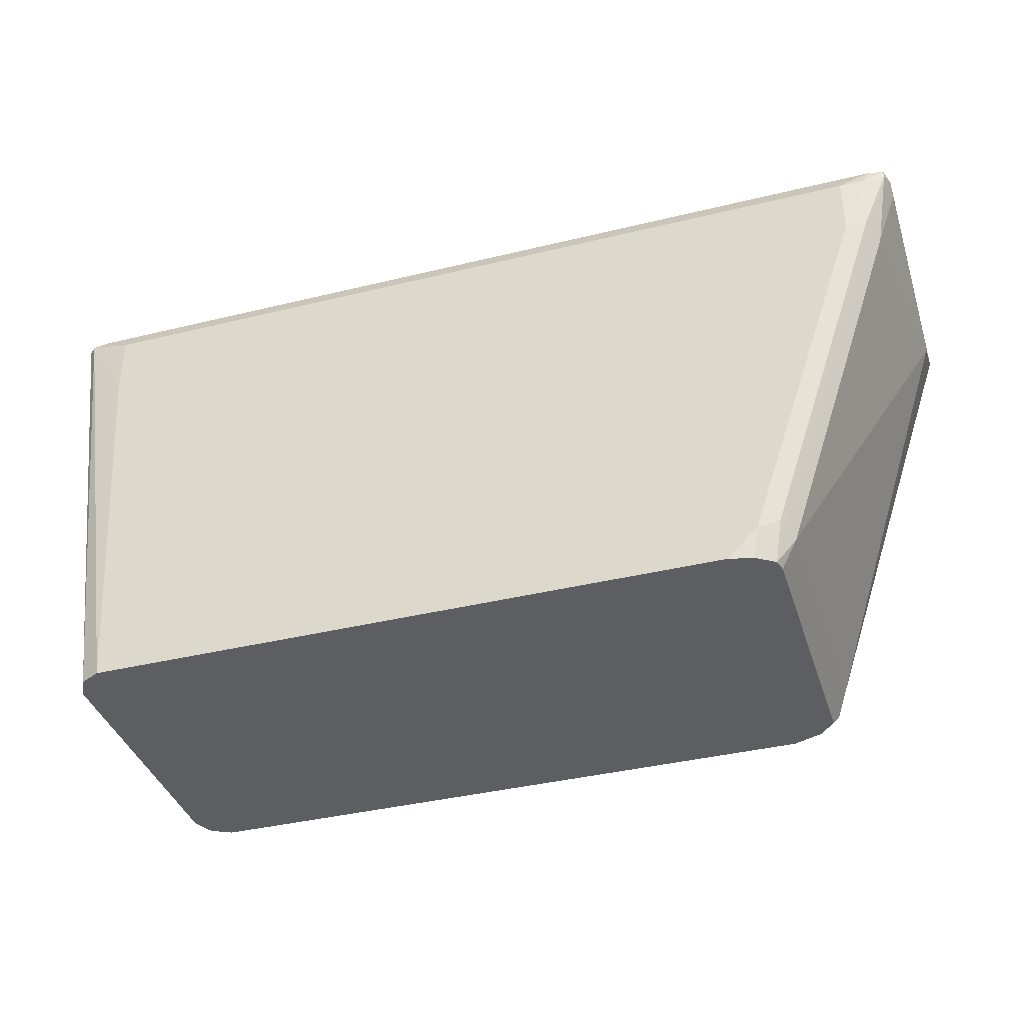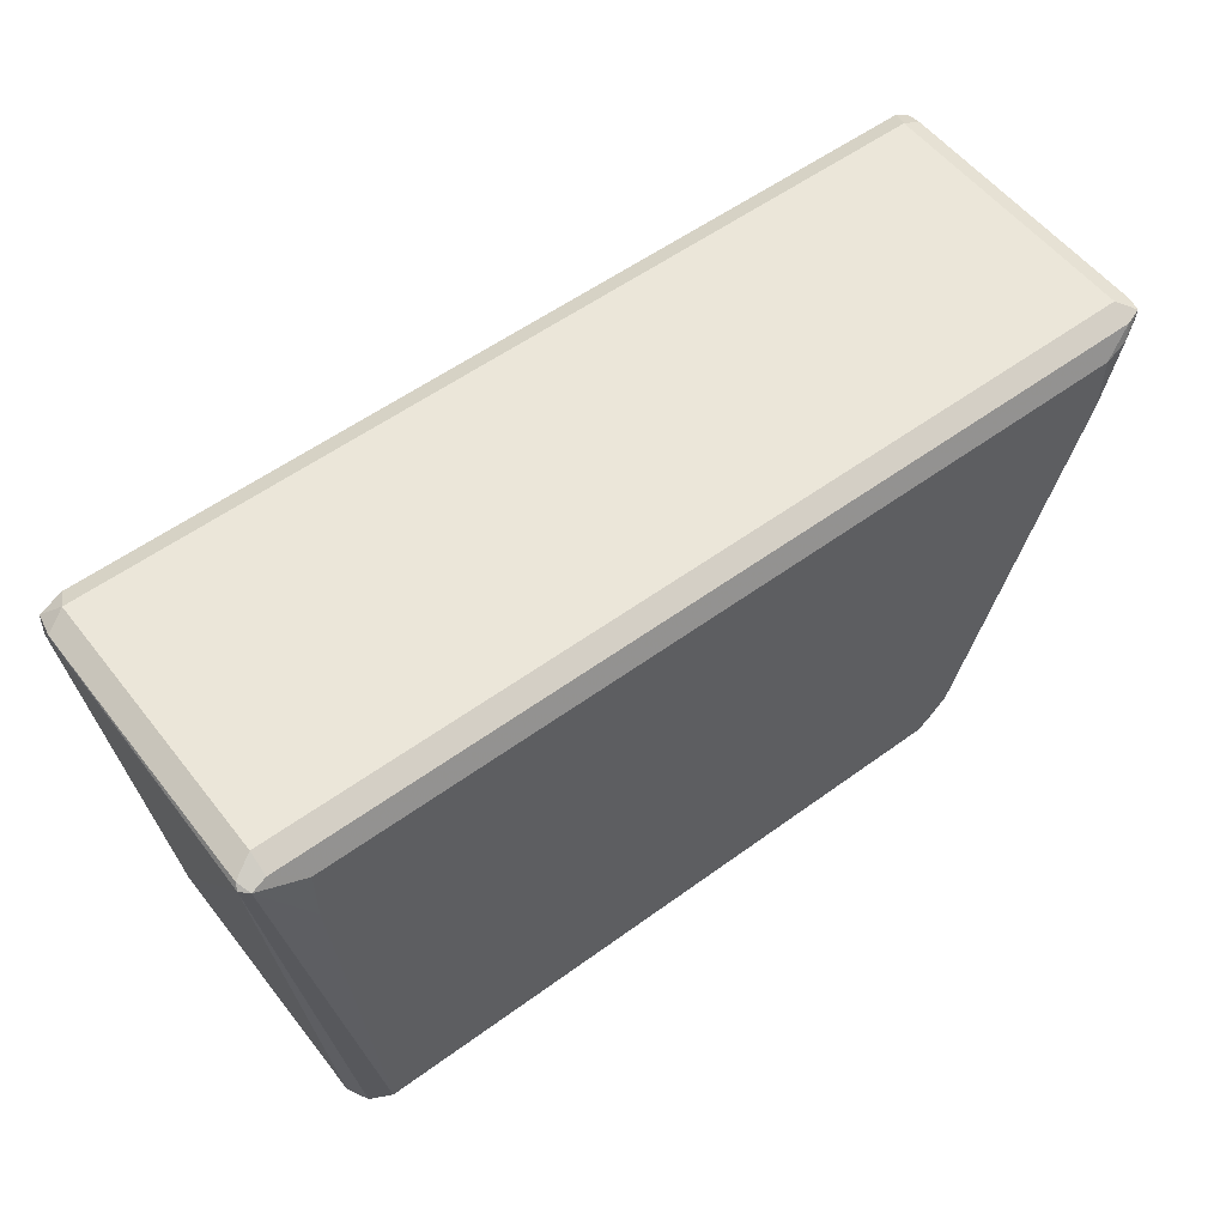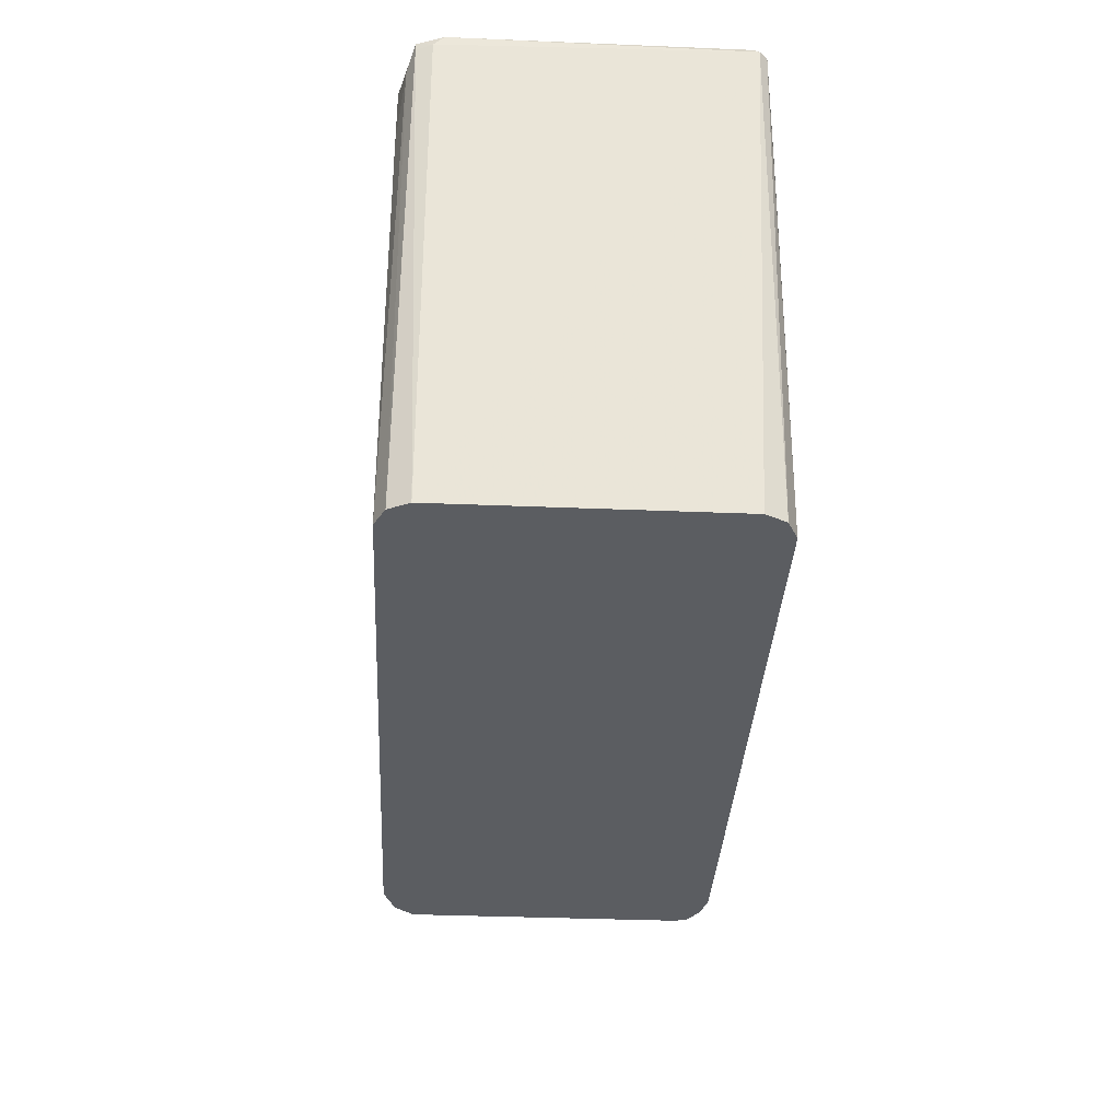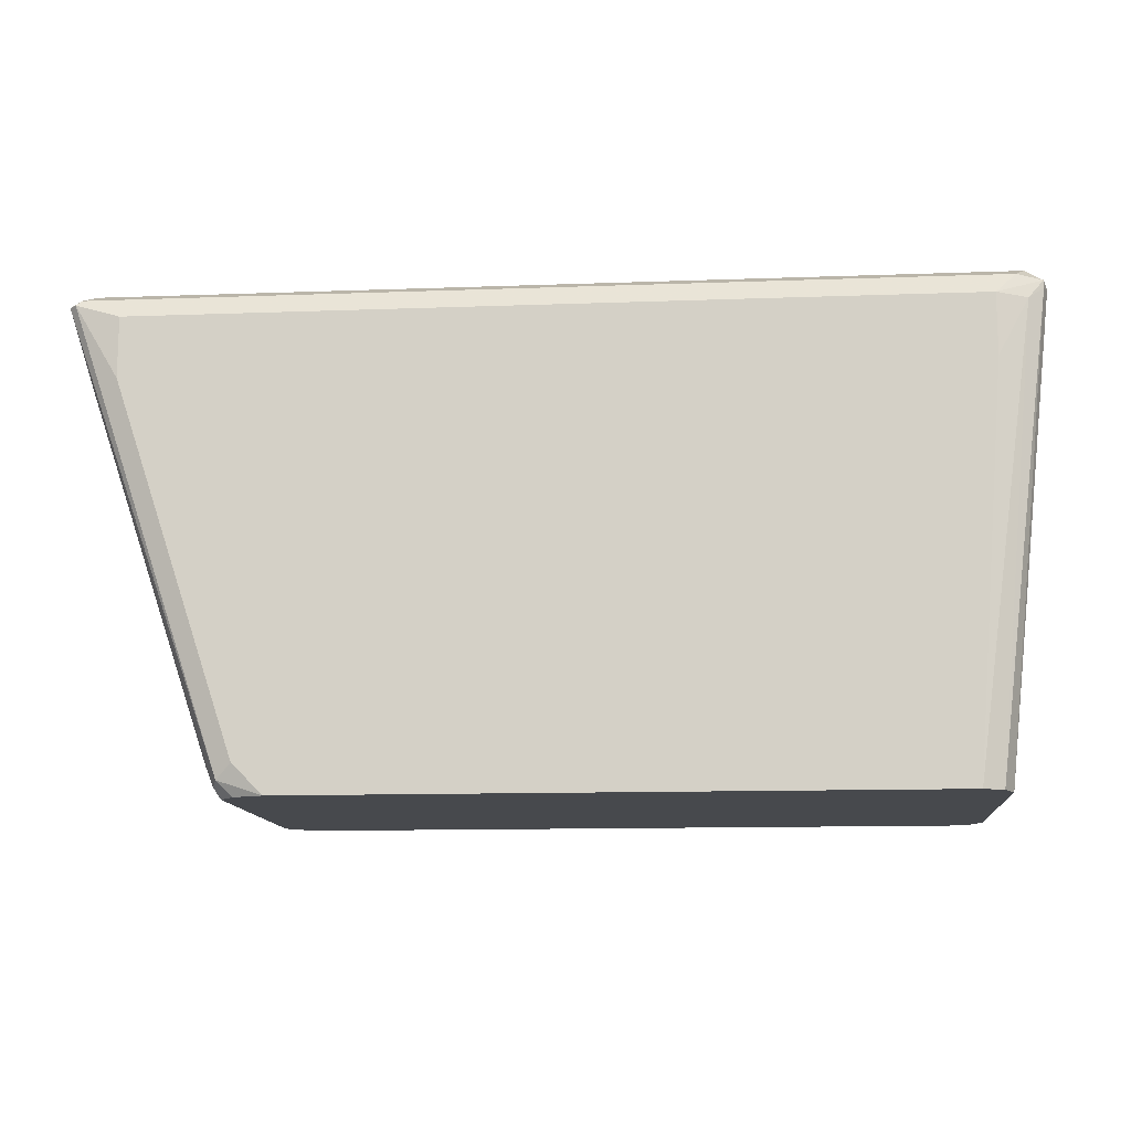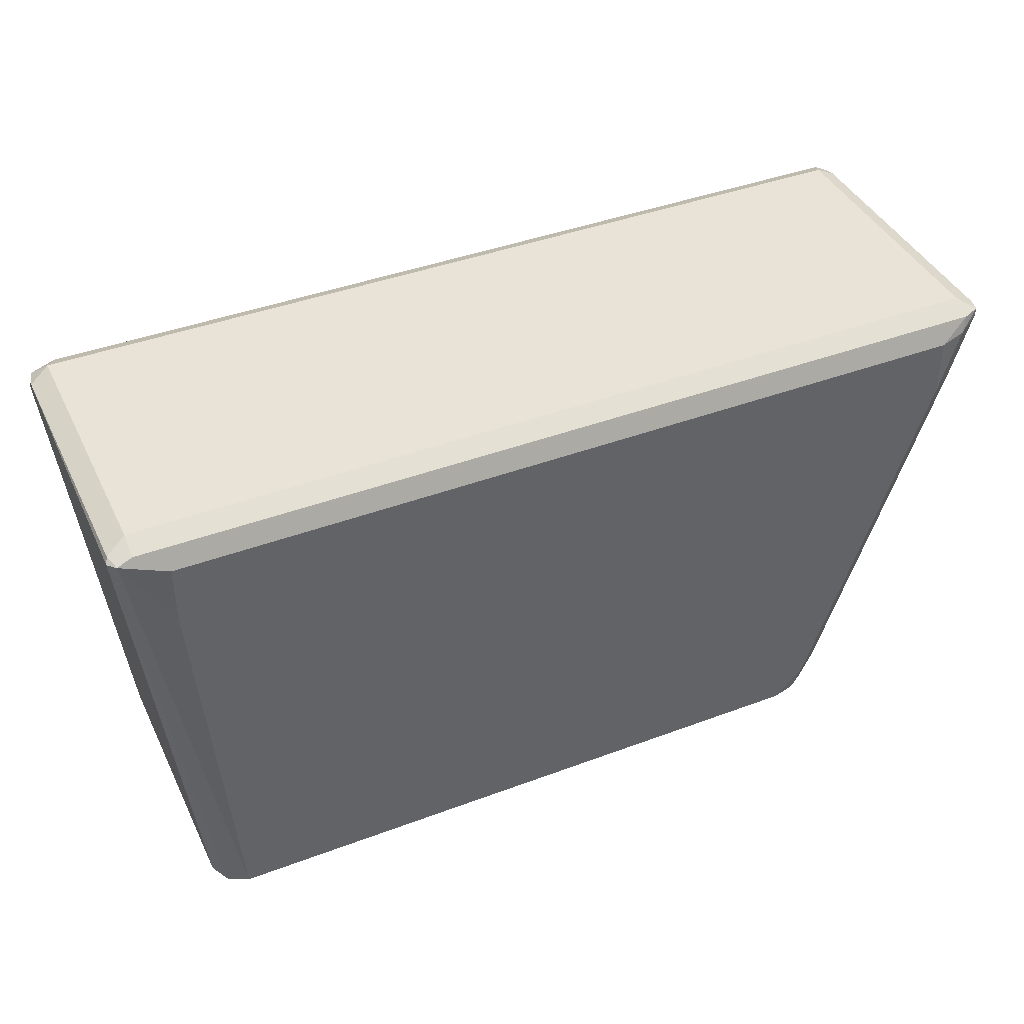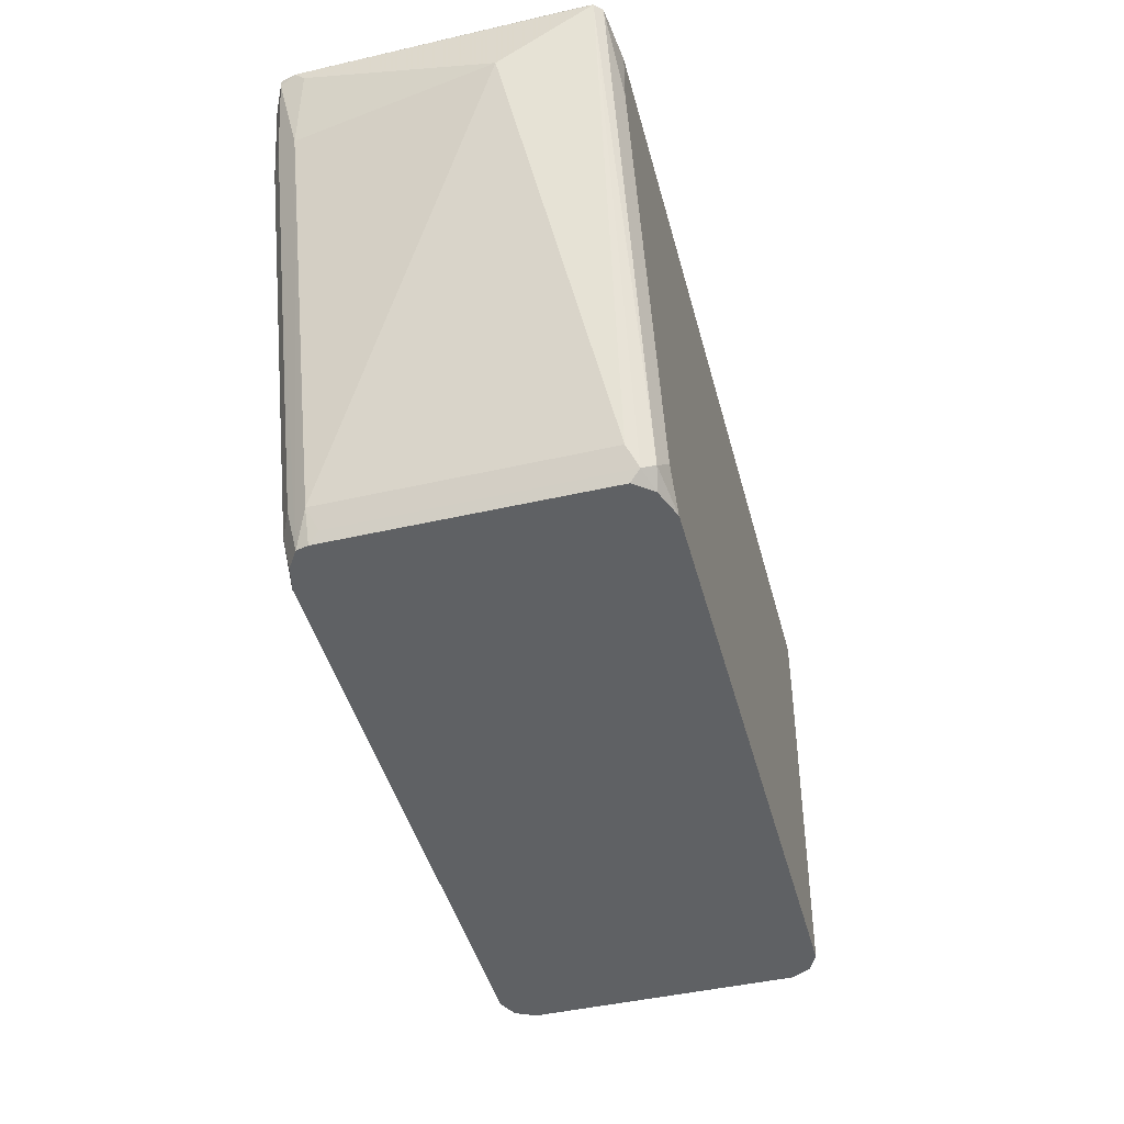
<metadata>
{"format":"obj","ext":"obj","renderer":"f3d","projection":"perspective","resolution":1024,"background":"white","views":[{"elev":-38.6,"azim":17.1,"up":"+Z"},{"elev":55.7,"azim":-37.5,"up":"+Z"},{"elev":-35.5,"azim":-93.1,"up":"+Z"},{"elev":-12.4,"azim":-175.1,"up":"+Z"},{"elev":41.4,"azim":-24.4,"up":"+Z"},{"elev":-45.4,"azim":104.8,"up":"+Z"}]}
</metadata>
<code>
v 0.6258 0.04037 0.3129
v 0.6291 0.0471 0.3095
v 0.6207 0.04541 0.3078
v 0.619 0.037 0.3095
v 0.6258 -0.05046 0.3129
v 0.9184 0.04037 0.3129
v 0.6359 0.05047 0.3028
v 0.9218 0.0471 0.3095
v 0.6207 0.04541 0.3053
v 0.619 0.04037 0.3062
v 0.6258 0.04793 0.3015
v 0.6182 -0.05551 0.3078
v 0.619 -0.05382 0.3095
v 0.6258 -0.05719 0.3095
v 0.9184 -0.05046 0.3129
v 0.9252 0.04037 0.3095
v 0.6359 0.05047 0.2826
v 0.9084 0.05047 0.3028
v 0.926 0.04541 0.3078
v 0.9235 0.04793 0.3078
v 0.6392 0.0471 0.1514
v 0.6359 0.04037 0.1514
v 0.646 0.05047 0.1514
v 0.6207 -0.05803 0.3078
v 0.6359 -0.05046 0.1514
v 0.6392 -0.05719 0.1514
v 0.6359 -0.06056 0.3028
v 0.9184 -0.05719 0.3095
v 0.9235 -0.05551 0.3104
v 0.9252 -0.05046 0.3095
v 0.9084 0.05047 0.2826
v 0.9033 0.04793 0.2473
v 0.926 0.01513 0.2876
v 0.8781 0.04037 0.1615
v 0.8747 0.04373 0.1548
v 0.873 0.04793 0.1565
v 0.868 0.05047 0.1615
v 0.646 0.05045 0.1514
v 0.6561 0.05047 0.1514
v 0.646 -0.06056 0.1514
v 0.6359 -0.06056 0.2826
v 0.9084 -0.06056 0.3028
v 0.9168 -0.05887 0.3045
v 0.9235 -0.05551 0.3078
v 0.9252 -0.04709 0.3062
v 0.9184 -0.05046 0.2826
v 0.8781 -0.05046 0.1615
v 0.8747 -0.04709 0.1548
v 0.873 0.04037 0.1514
v 0.868 0.04667 0.1514
v 0.8579 0.05047 0.1514
v 0.8579 -0.06056 0.1514
v 0.9084 -0.06056 0.2826
v 0.9151 -0.05719 0.286
v 0.905 -0.05719 0.2557
v 0.872 -0.05449 0.1514
v 0.873 -0.05046 0.1514
v 0.866 -0.05854 0.1514
v 0.868 -0.06056 0.1615
v 0.8747 -0.05719 0.1649
f 23 39 38
f 28 43 29
f 28 42 43
f 27 59 53
f 27 52 59
f 27 40 52
f 29 44 30
f 27 41 40
f 24 41 27
f 24 40 41
f 24 26 40
f 27 53 42
f 21 56 58
f 21 26 25
f 21 40 26
f 21 52 40
f 21 58 52
f 21 57 56
f 21 49 57
f 21 50 49
f 21 51 50
f 21 39 51
f 21 38 39
f 29 43 44
f 21 23 38
f 21 25 22
f 30 45 33
f 43 54 44
f 32 36 37
f 20 37 31
f 55 60 56
f 55 59 60
f 54 59 55
f 53 59 54
f 52 58 59
f 47 57 48
f 47 56 57
f 46 56 47
f 44 46 45
f 44 56 46
f 44 55 56
f 30 44 45
f 44 54 55
f 42 53 43
f 36 51 37
f 36 50 51
f 35 50 36
f 35 49 50
f 35 57 49
f 35 48 57
f 34 48 35
f 34 47 48
f 33 47 34
f 33 46 47
f 33 45 46
f 43 53 54
f 20 32 37
f 7 17 11
f 19 35 36
f 7 18 31
f 6 16 8
f 6 30 16
f 6 15 30
f 5 28 15
f 5 14 28
f 5 13 14
f 4 10 12
f 4 12 13
f 3 11 9
f 3 7 11
f 3 10 4
f 3 9 10
f 2 18 7
f 2 8 18
f 2 7 3
f 1 8 2
f 1 6 8
f 1 15 6
f 1 5 15
f 1 13 5
f 1 4 13
f 1 3 4
f 1 2 3
f 56 60 59
f 7 31 37
f 7 37 51
f 7 51 39
f 7 39 23
f 19 34 35
f 19 33 34
f 19 30 33
f 19 32 20
f 18 20 31
f 16 30 19
f 15 29 30
f 15 28 29
f 14 42 28
f 14 27 42
f 14 24 27
f 13 24 14
f 19 36 32
f 12 26 24
f 12 22 25
f 12 24 13
f 11 23 21
f 11 17 23
f 10 22 12
f 9 22 10
f 9 21 22
f 9 11 21
f 8 20 18
f 8 19 20
f 8 16 19
f 7 23 17
f 12 25 26
f 56 59 58

</code>
